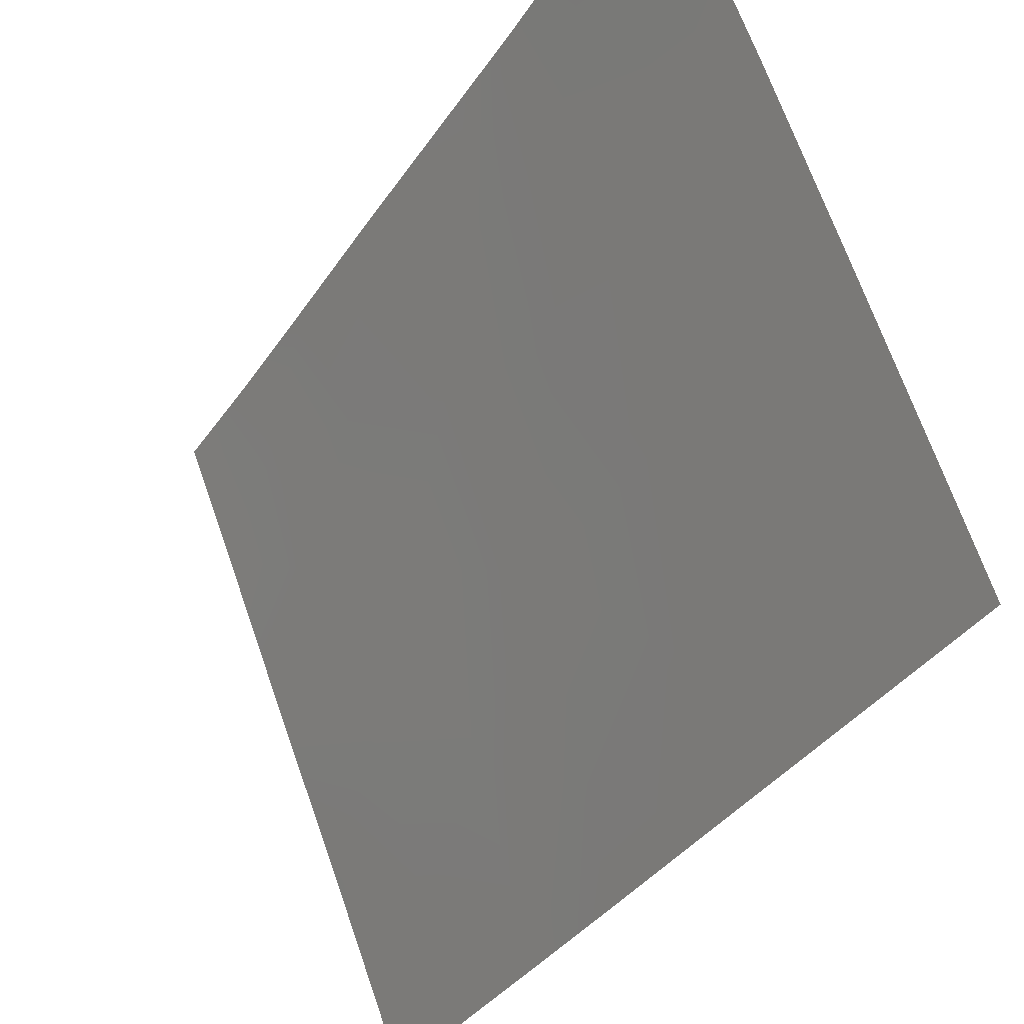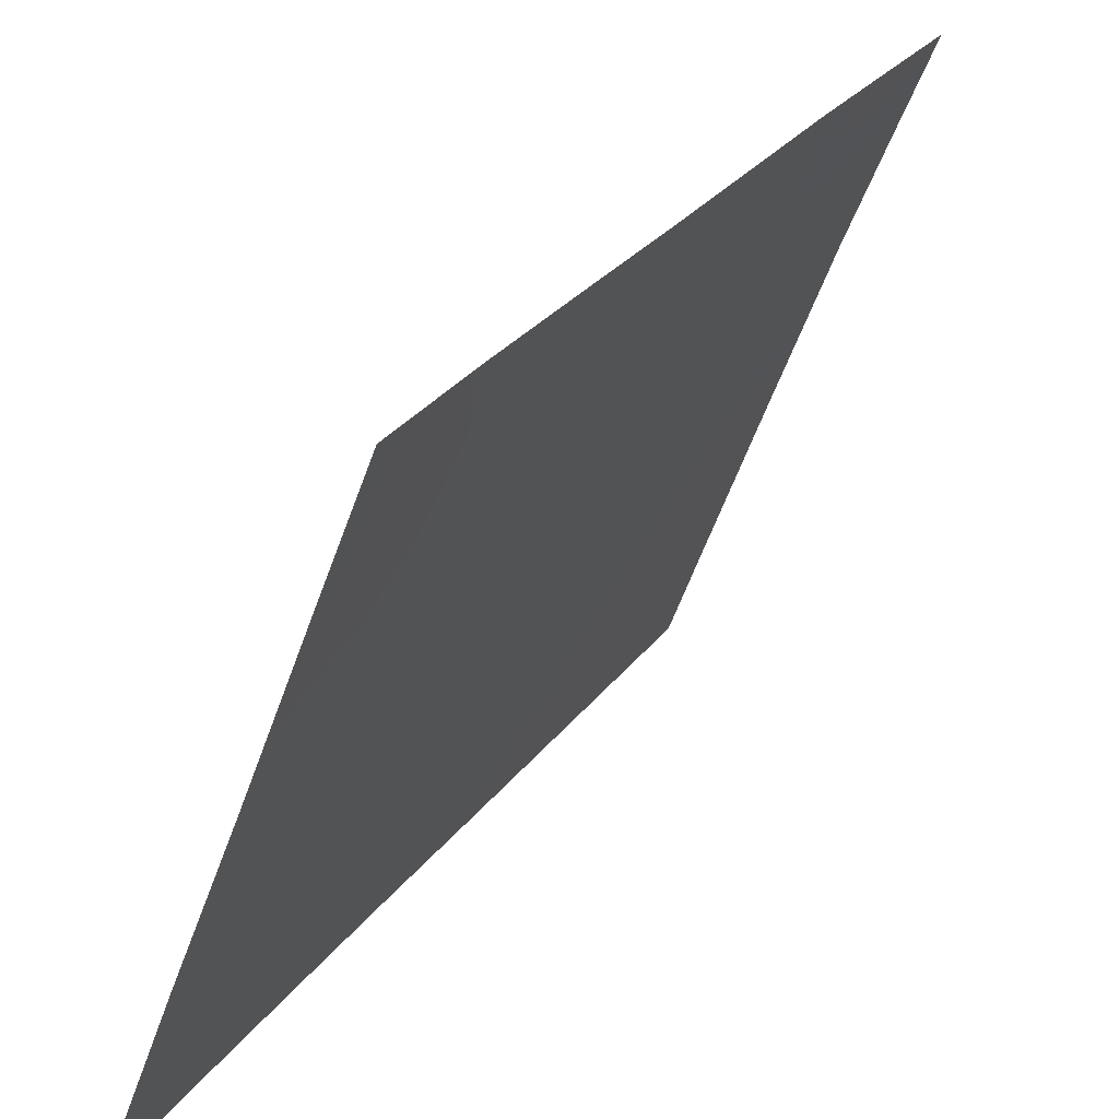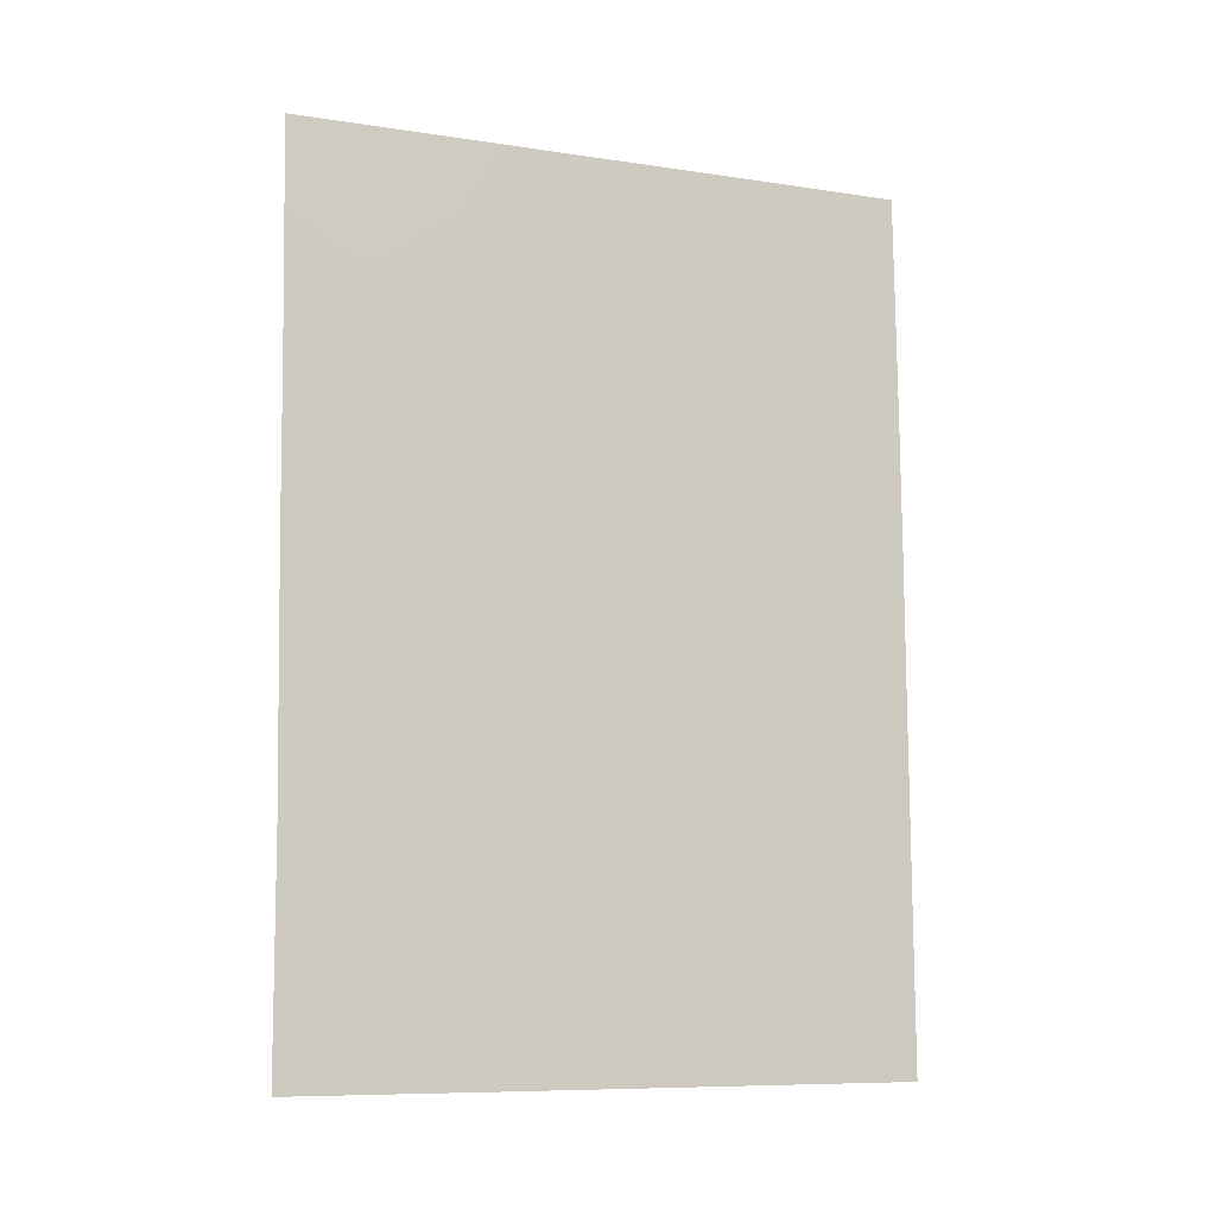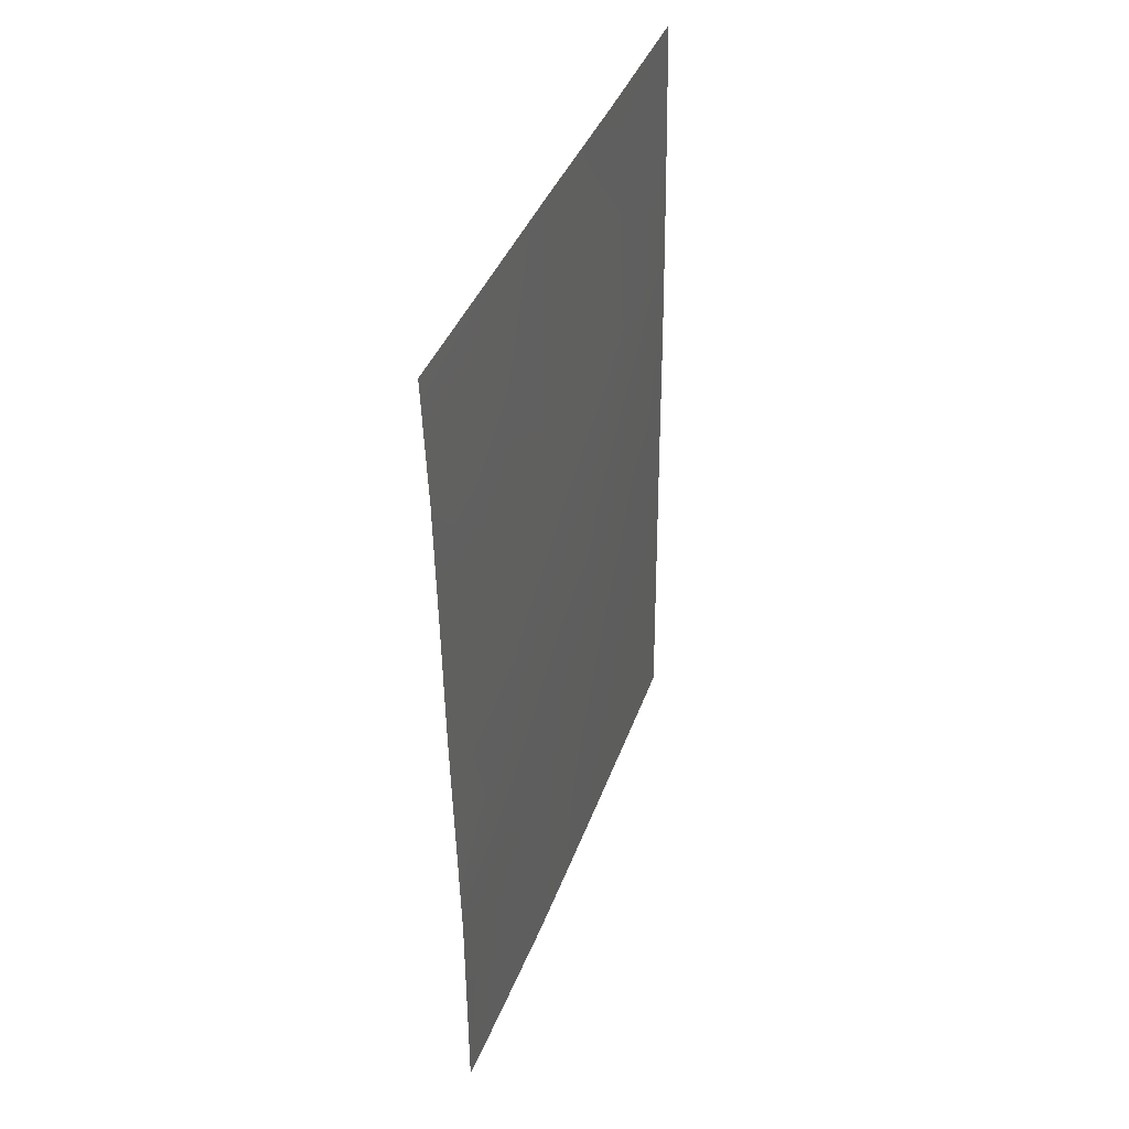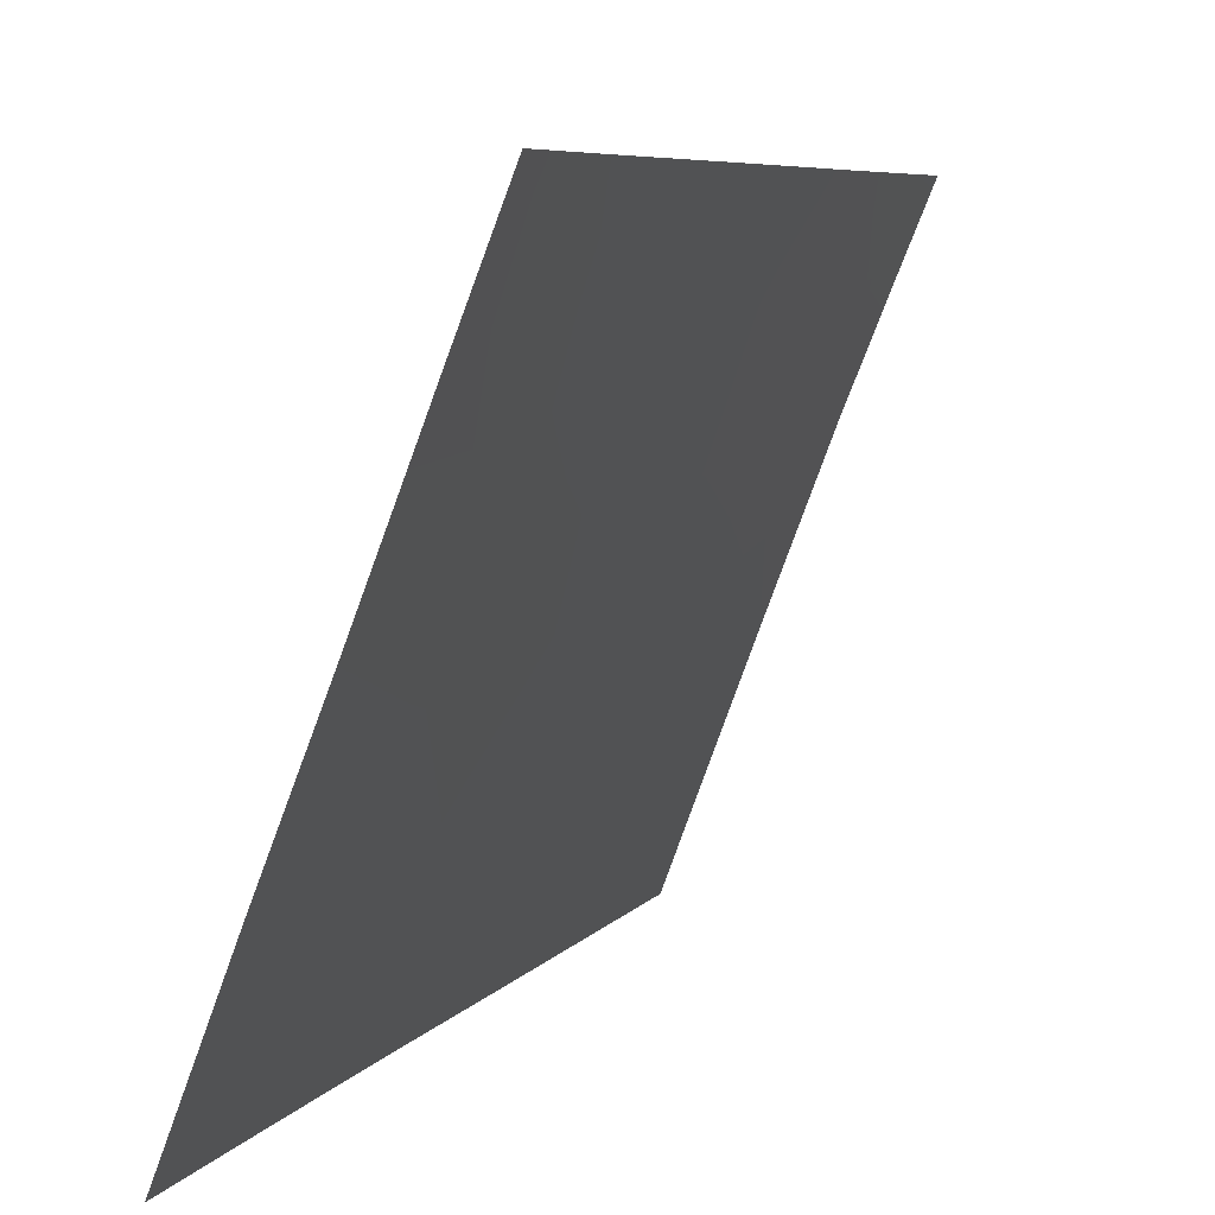
<metadata>
{"format":"obj","ext":"obj","renderer":"f3d","projection":"perspective","resolution":1024,"background":"white","views":[{"elev":-33.5,"azim":-26.8,"up":"+Z"},{"elev":26.6,"azim":-152.0,"up":"+Z"},{"elev":-8.9,"azim":46.2,"up":"+Y"},{"elev":40.5,"azim":-1.9,"up":"+Y"},{"elev":6.9,"azim":-159.1,"up":"+Z"}]}
</metadata>
<code>
v 87.87 46.24 96.49
v 89.67 40.86 92
v 89.21 44.54 93.13
v 88.39 41.61 95.38
v 86.58 39.4 100
v 86.5 44.68 100
v 87.65 38 97.4
v 89.08 48.28 93.31
v 86.58 41.18 100
v 87.05 42.89 98.75
v 86.58 38 100
v 89.59 48.4 92
v 86.39 50 100
v 89.25 38 93.2
v 89.43 39.22 92.68
v 89.7 38 92
v 89.56 50 92
v 88.75 46.25 94.27
v 86.99 50 98.5
v 86.83 48.32 99.03
v 89.66 42.8 92
v 87.73 42.38 97.06
v 88.38 44.02 95.33
v 87.07 39.09 98.8
v 88.65 50 94.32
v 88.26 39.62 95.76
v 89.64 44.91 92
v 86.45 48.29 100
v 89.69 39.21 92
v 86.55 42.34 100
v 86.48 46.56 100
v 87.85 50 96.33
v 88.45 38 95.31
v 89.62 46.65 92
v 87.09 41.06 98.7
v 89.06 42.33 93.61
v 87.45 44.51 97.68
v 87.03 38 98.92
v 87.08 46.43 98.52
v 87.47 48.18 97.43
v 88.27 48.15 95.34
v 87.73 40.38 97.12
v 88.87 39.63 94.18
f 16 15 29
f 8 18 41
f 18 1 41
f 42 7 24
f 19 32 40
f 21 2 36
f 5 24 11
f 25 17 8
f 43 26 4
f 27 21 3
f 28 13 20
f 14 15 16
f 29 15 2
f 10 9 30
f 30 6 10
f 6 31 39
f 31 28 20
f 32 25 41
f 33 7 26
f 35 24 5
f 37 22 10
f 12 34 8
f 34 27 3
f 3 23 18
f 1 37 39
f 1 23 37
f 43 15 14
f 42 24 35
f 36 43 4
f 1 18 23
f 4 22 23
f 25 8 41
f 21 36 3
f 36 4 23
f 36 23 3
f 15 43 2
f 39 40 1
f 24 7 38
f 24 38 11
f 42 26 7
f 42 35 22
f 9 35 5
f 10 35 9
f 20 13 19
f 39 31 20
f 23 22 37
f 6 39 37
f 6 37 10
f 19 40 20
f 8 17 12
f 3 18 34
f 22 35 10
f 20 40 39
f 34 18 8
f 41 1 40
f 32 41 40
f 26 42 4
f 42 22 4
f 33 26 43
f 2 43 36
f 33 43 14

</code>
